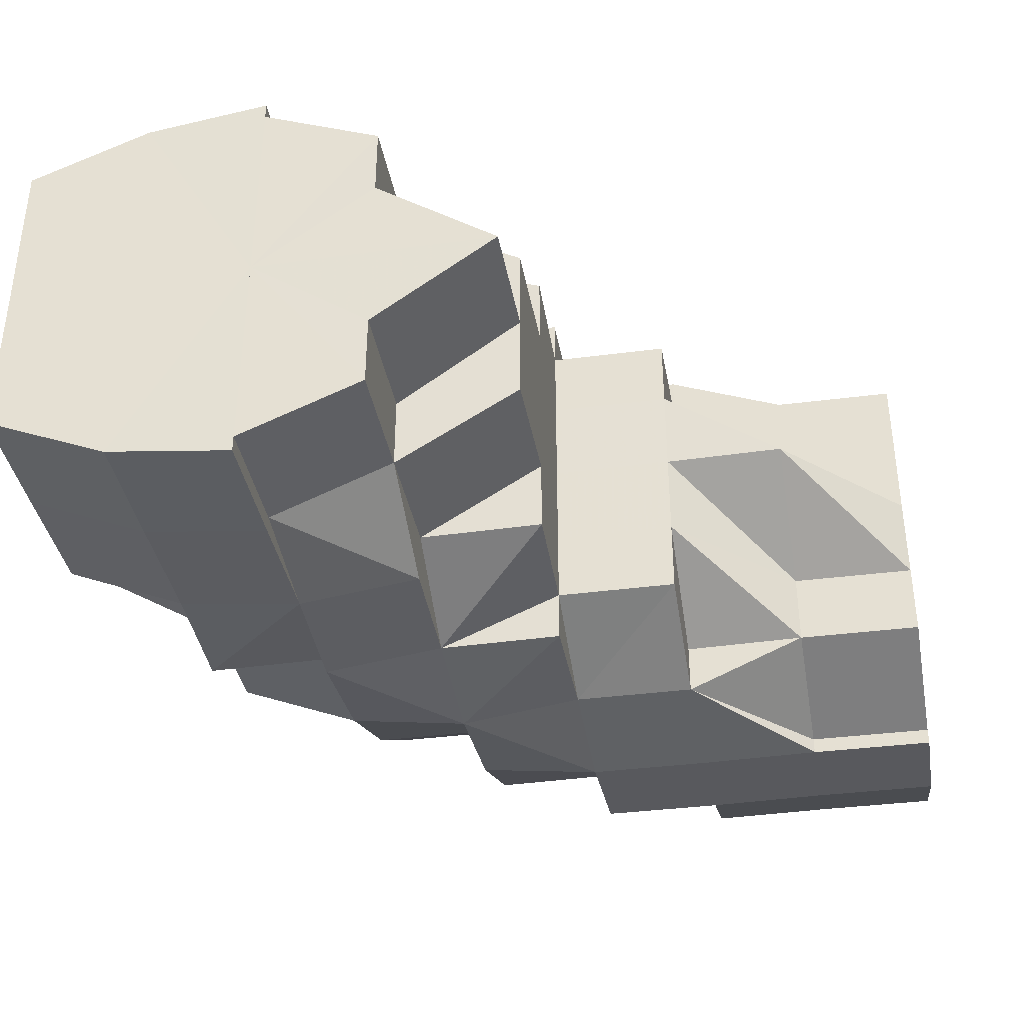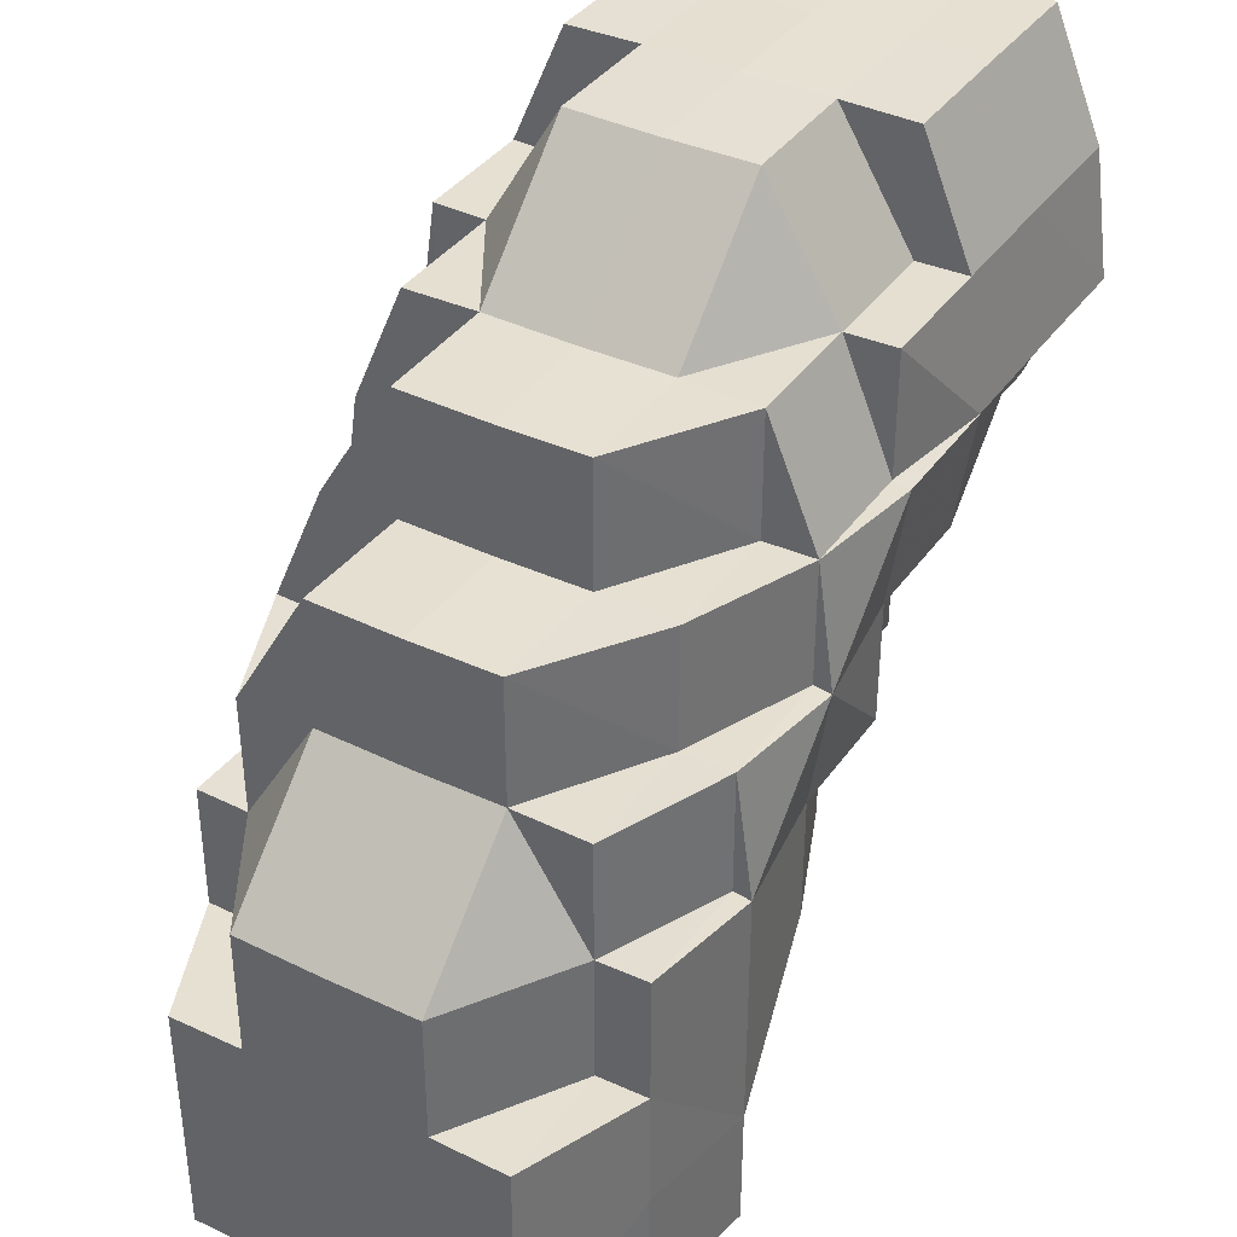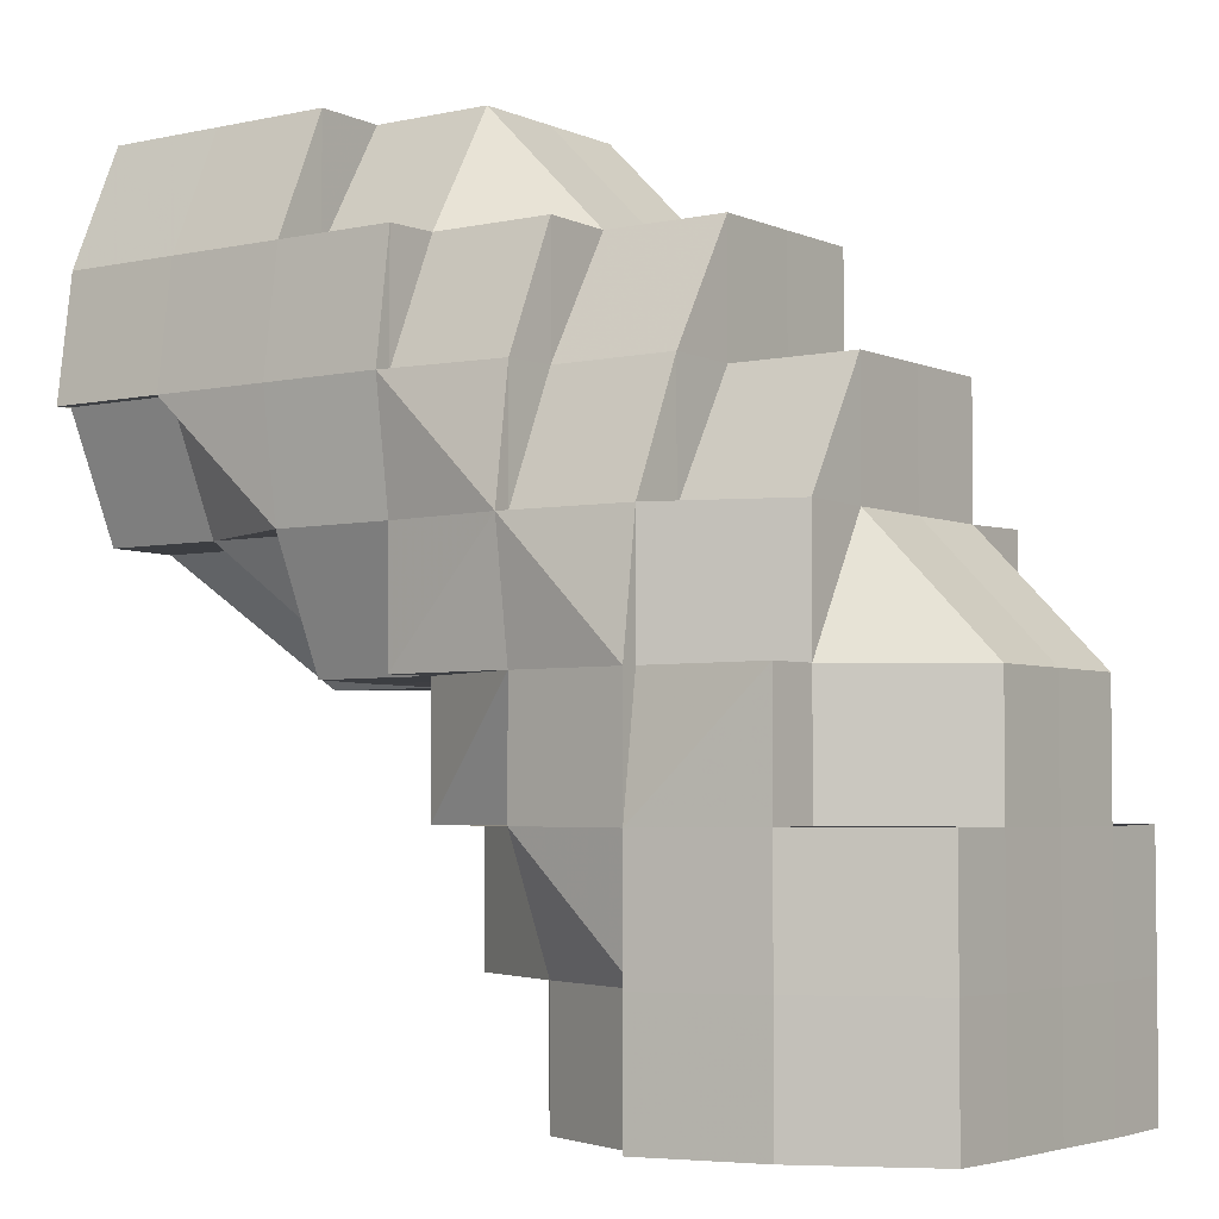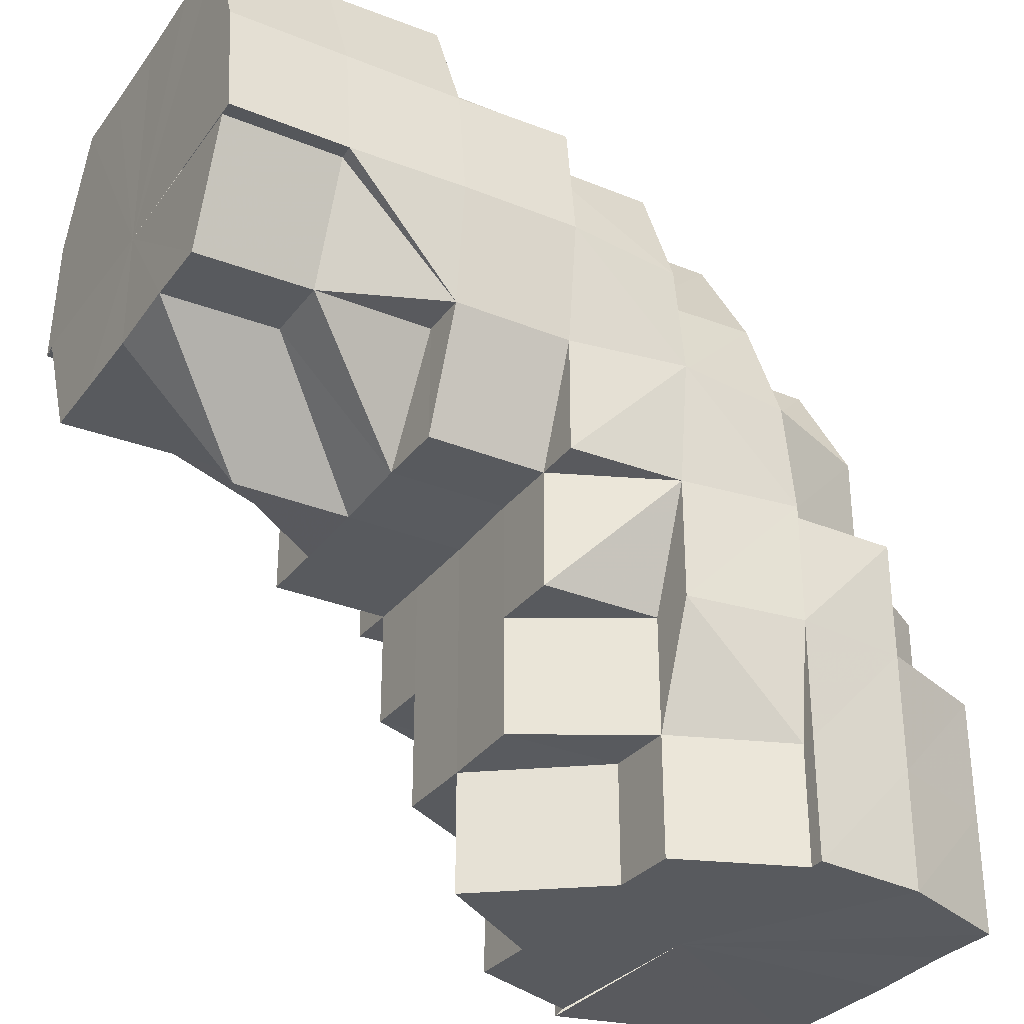
<metadata>
{"format":"obj","ext":"obj","renderer":"f3d","projection":"perspective","resolution":1024,"background":"white","views":[{"elev":-37.9,"azim":9.9,"up":"+Z"},{"elev":37.8,"azim":-58.8,"up":"+Y"},{"elev":-3.8,"azim":-144.1,"up":"+Y"},{"elev":-31.1,"azim":150.2,"up":"+Y"}]}
</metadata>
<code>
o 4094
v 2205 1866 19.07
v 2205 1866 19.07
v 2205 1866 19.06
v 2205 1866 19.06
v 2205 1866 19.06
v 2205 1866 19.06
v 2205 1866 19.06
v 2205 1866 19.05
v 2205 1866 19.06
v 2205 1866 19.06
v 2205 1866 19.06
v 2205 1866 19.06
v 2205 1866 19.05
v 2205 1866 19.05
v 2205 1866 19.05
v 2205 1866 19.05
v 2205 1866 19.06
v 2205 1866 19.05
v 2205 1866 19.05
v 2205 1866 19.05
v 2205 1866 19.05
v 2205 1866 19.06
v 2205 1866 19.05
v 2205 1866 19.05
v 2205 1866 19.05
v 2205 1866 19.05
v 2205 1866 19.05
v 2205 1866 19.05
v 2205 1866 19.05
v 2205 1866 19.05
v 2205 1866 19.05
v 2205 1866 19.05
v 2205 1866 19.05
v 2205 1866 19.05
v 2205 1866 19.06
v 2205 1866 19.06
v 2205 1866 19.06
v 2205 1866 19.06
v 2205 1866 19.05
v 2205 1866 19.06
v 2205 1866 19.07
v 2205 1866 19.06
v 2205 1866 19.06
v 2205 1866 19.06
v 2205 1866 19.05
v 2205 1866 19.05
v 2205 1866 19.05
v 2205 1866 19.05
v 2205 1866 19.06
v 2205 1866 19.07
v 2205 1866 19.06
v 2205 1866 19.06
v 2205 1866 19.05
v 2205 1866 19.06
v 2205 1866 19.05
v 2205 1866 19.06
v 2205 1866 19.06
v 2205 1866 19.06
v 2205 1866 19.07
v 2205 1866 19.07
v 2205 1866 19.07
v 2205 1866 19.06
v 2205 1866 19.08
v 2205 1866 19.08
v 2205 1866 19.08
v 2205 1866 19.08
v 2205 1866 19.08
v 2205 1866 19.07
v 2205 1866 19.08
v 2205 1866 19.08
v 2205 1866 19.08
v 2205 1866 19.09
v 2205 1866 19.06
v 2205 1866 19.07
v 2205 1866 19.06
v 2205 1866 19.06
v 2205 1866 19.05
v 2205 1866 19.06
v 2205 1866 19.07
v 2205 1866 19.08
v 2205 1866 19.06
v 2205 1866 19.06
v 2205 1866 19.06
v 2205 1866 19.07
v 2205 1866 19.06
v 2205 1866 19.08
v 2205 1866 19.08
v 2205 1866 19.08
v 2205 1866 19.08
v 2205 1866 19.09
v 2205 1866 19.08
v 2205 1866 19.09
v 2205 1866 19.08
v 2205 1866 19.07
v 2205 1866 19.08
v 2205 1866 19.08
v 2205 1866 19.08
v 2205 1866 19.08
v 2205 1866 19.08
v 2205 1866 19.09
v 2205 1866 19.09
v 2205 1866 19.09
v 2205 1866 19.09
v 2205 1866 19.09
v 2205 1866 19.09
v 2205 1866 19.09
v 2205 1866 19.08
v 2205 1866 19.09
v 2205 1866 19.09
v 2205 1866 19.09
v 2205 1866 19.09
v 2205 1866 19.09
v 2205 1866 19.09
v 2205 1866 19.08
v 2205 1866 19.09
v 2205 1866 19.08
v 2205 1866 19.07
v 2205 1866 19.07
v 2205 1866 19.06
v 2205 1866 19.06
v 2205 1866 19.05
v 2205 1866 19.06
v 2205 1866 19.06
v 2205 1866 19.05
v 2205 1866 19.05
v 2205 1866 19.05
v 2205 1866 19.05
v 2205 1866 19.05
v 2205 1866 19.05
v 2205 1866 19.05
v 2205 1866 19.05
v 2205 1866 19.05
v 2205 1866 19.05
v 2205 1866 19.05
v 2205 1866 19.06
v 2205 1866 19.05
v 2205 1866 19.06
v 2205 1866 19.06
v 2205 1866 19.06
v 2205 1866 19.07
v 2205 1866 19.06
v 2205 1866 19.05
v 2205 1866 19.06
v 2205 1866 19.06
v 2205 1866 19.06
v 2205 1866 19.06
v 2205 1866 19.05
v 2205 1866 19.05
v 2205 1866 19.05
v 2205 1866 19.05
v 2205 1866 19.05
v 2205 1866 19.05
v 2205 1866 19.06
v 2205 1866 19.06
v 2205 1866 19.05
v 2205 1866 19.05
v 2205 1866 19.05
v 2205 1866 19.06
v 2205 1866 19.05
v 2205 1866 19.05
v 2205 1866 19.05
v 2205 1866 19.06
v 2205 1866 19.05
v 2205 1866 19.05
v 2205 1866 19.05
v 2205 1866 19.06
v 2205 1866 19.06
v 2205 1866 19.06
v 2205 1866 19.06
v 2205 1866 19.05
v 2205 1866 19.05
v 2205 1866 19.05
v 2205 1866 19.06
v 2205 1866 19.06
v 2205 1866 19.06
v 2205 1866 19.06
v 2205 1866 19.06
v 2205 1866 19.05
v 2205 1866 19.05
v 2205 1866 19.05
v 2205 1866 19.05
v 2205 1866 19.05
v 2205 1866 19.05
v 2205 1866 19.06
v 2205 1866 19.06
v 2205 1866 19.06
v 2205 1866 19.07
v 2205 1866 19.07
v 2205 1866 19.07
v 2205 1866 19.07
v 2205 1866 19.08
v 2205 1866 19.08
v 2205 1866 19.08
v 2205 1866 19.08
v 2205 1866 19.08
v 2205 1866 19.08
v 2205 1866 19.08
v 2205 1866 19.08
v 2205 1866 19.09
v 2205 1866 19.08
v 2205 1866 19.08
v 2205 1866 19.08
v 2205 1866 19.09
v 2205 1866 19.09
v 2205 1866 19.09
v 2205 1866 19.09
v 2205 1866 19.09
v 2205 1866 19.09
v 2205 1866 19.09
v 2205 1866 19.09
v 2205 1866 19.09
v 2205 1866 19.09
v 2205 1866 19.09
v 2205 1866 19.08
v 2205 1866 19.09
v 2205 1866 19.09
v 2205 1866 19.08
v 2205 1866 19.08
v 2205 1866 19.08
v 2205 1866 19.08
v 2205 1866 19.09
v 2205 1866 19.09
v 2205 1866 19.09
v 2205 1866 19.09
v 2205 1866 19.09
v 2205 1866 19.09
v 2205 1866 19.09
v 2205 1866 19.08
v 2205 1866 19.08
v 2205 1866 19.09
v 2205 1866 19.08
v 2205 1866 19.08
v 2205 1866 19.09
v 2205 1866 19.09
v 2205 1866 19.09
v 2205 1866 19.08
v 2205 1866 19.08
v 2205 1866 19.08
v 2205 1866 19.08
v 2205 1866 19.08
v 2205 1866 19.07
v 2205 1866 19.08
v 2205 1866 19.07
v 2205 1866 19.08
v 2205 1866 19.07
v 2205 1866 19.08
v 2205 1866 19.06
v 2205 1866 19.08
v 2205 1866 19.08
v 2205 1866 19.08
v 2205 1866 19.07
v 2205 1866 19.08
v 2205 1866 19.08
v 2205 1866 19.08
v 2205 1866 19.08
v 2205 1866 19.08
v 2205 1866 19.09
v 2205 1866 19.08
v 2205 1866 19.09
v 2205 1866 19.09
v 2205 1866 19.08
v 2205 1866 19.08
v 2205 1866 19.08
v 2205 1866 19.08
v 2205 1866 19.08
v 2205 1866 19.08
v 2205 1866 19.09
v 2205 1866 19.09
v 2205 1866 19.09
v 2205 1866 19.08
v 2205 1866 19.09
v 2205 1866 19.09
v 2205 1866 19.09
v 2205 1866 19.08
v 2205 1866 19.09
v 2205 1866 19.08
v 2205 1866 19.08
v 2205 1866 19.08
v 2205 1866 19.09
v 2205 1866 19.08
v 2205 1866 19.08
v 2205 1866 19.08
v 2205 1866 19.09
v 2205 1866 19.09
v 2205 1866 19.09
v 2205 1866 19.09
v 2205 1866 19.09
v 2205 1866 19.09
v 2205 1866 19.08
v 2205 1866 19.08
v 2205 1866 19.08
v 2205 1866 19.06
v 2205 1866 19.06
v 2205 1866 19.06
v 2205 1866 19.06
v 2205 1866 19.05
v 2205 1866 19.06
v 2205 1866 19.06
v 2205 1866 19.06
v 2205 1866 19.06
v 2205 1866 19.07
v 2205 1866 19.07
v 2205 1866 19.08
v 2205 1866 19.08
v 2205 1866 19.08
v 2205 1866 19.08
v 2205 1866 19.06
v 2205 1866 19.06
v 2205 1866 19.06
v 2205 1866 19.05
v 2205 1866 19.06
v 2205 1866 19.06
v 2205 1866 19.06
v 2205 1866 19.06
v 2205 1866 19.05
v 2205 1866 19.07
v 2205 1866 19.08
v 2205 1866 19.07
v 2205 1866 19.08
v 2205 1866 19.07
v 2205 1866 19.06
v 2205 1866 19.06
v 2205 1866 19.06
v 2205 1866 19.06
v 2205 1866 19.06
v 2205 1866 19.06
v 2205 1866 19.06
v 2205 1866 19.06
v 2205 1866 19.05
v 2205 1866 19.06
v 2205 1866 19.06
v 2205 1866 19.06
v 2205 1866 19.06
v 2205 1866 19.06
v 2205 1866 19.06
v 2205 1866 19.07
v 2205 1866 19.06
v 2205 1866 19.08
v 2205 1866 19.07
v 2205 1866 19.07
v 2205 1866 19.06
v 2205 1866 19.06
v 2205 1866 19.08
v 2205 1866 19.08
v 2205 1866 19.08
v 2205 1866 19.09
v 2205 1866 19.08
v 2205 1866 19.08
v 2205 1866 19.08
v 2205 1866 19.07
v 2205 1866 19.07
v 2205 1866 19.08
v 2205 1866 19.08
v 2205 1866 19.06
v 2205 1866 19.05
v 2205 1866 19.06
v 2205 1866 19.06
v 2205 1866 19.05
v 2205 1866 19.05
v 2205 1866 19.06
v 2205 1866 19.05
v 2205 1866 19.05
v 2205 1866 19.05
v 2205 1866 19.06
v 2205 1866 19.06
v 2205 1866 19.06
v 2205 1866 19.06
v 2205 1866 19.05
v 2205 1866 19.06
v 2205 1866 19.05
v 2205 1866 19.06
v 2205 1866 19.06
v 2205 1866 19.07
v 2205 1866 19.07
v 2205 1866 19.08
v 2205 1866 19.08
v 2205 1866 19.08
v 2205 1866 19.09
v 2205 1866 19.09
v 2205 1866 19.09
v 2205 1866 19.08
v 2205 1866 19.08
v 2205 1866 19.08
v 2205 1866 19.08
v 2205 1866 19.09
v 2205 1866 19.08
v 2205 1866 19.09
v 2205 1866 19.08
v 2205 1866 19.08
v 2205 1866 19.09
v 2205 1866 19.08
v 2205 1866 19.07
v 2205 1866 19.08
v 2205 1866 19.06
v 2205 1866 19.06
v 2205 1866 19.06
v 2205 1866 19.07
v 2205 1866 19.07
v 2205 1866 19.07
v 2205 1866 19.08
v 2205 1866 19.08
v 2205 1866 19.08
v 2205 1866 19.08
v 2205 1866 19.08
v 2205 1866 19.08
v 2205 1866 19.08
v 2205 1866 19.08
v 2205 1866 19.09
v 2205 1866 19.09
v 2205 1866 19.09
v 2205 1866 19.09
v 2205 1866 19.09
v 2205 1866 19.09
v 2205 1866 19.08
v 2205 1866 19.09
v 2205 1866 19.09
v 2205 1866 19.06
v 2205 1866 19.05
v 2205 1866 19.05
v 2205 1866 19.06
v 2205 1866 19.06
v 2205 1866 19.06
v 2205 1866 19.05
v 2205 1866 19.05
v 2205 1866 19.05
v 2205 1866 19.05
v 2205 1866 19.06
v 2205 1866 19.05
v 2205 1866 19.05
v 2205 1866 19.05
v 2205 1866 19.06
v 2205 1866 19.08
v 2205 1866 19.08
v 2205 1866 19.08
v 2205 1866 19.08
v 2205 1866 19.09
v 2205 1866 19.05
v 2205 1866 19.05
v 2205 1866 19.05
v 2205 1866 19.09
v 2205 1866 19.09
v 2205 1866 19.09
v 2205 1866 19.05
v 2205 1866 19.05
v 2205 1866 19.06
v 2205 1866 19.05
v 2205 1866 19.05
v 2205 1866 19.08
v 2205 1866 19.09
v 2205 1866 19.09
v 2205 1866 19.09
v 2205 1866 19.09
v 2205 1866 19.09
v 2205 1866 19.09
v 2205 1866 19.09
v 2205 1866 19.09
v 2205 1866 19.09
v 2205 1866 19.09
v 2205 1866 19.05
v 2205 1866 19.05
v 2205 1866 19.05
v 2205 1866 19.08
v 2205 1866 19.08
v 2205 1866 19.08
v 2205 1866 19.05
v 2205 1866 19.06
v 2205 1866 19.06
v 2205 1866 19.06
v 2205 1866 19.06
v 2205 1866 19.08
v 2205 1866 19.09
v 2205 1866 19.09
v 2205 1866 19.09
v 2205 1866 19.09
v 2205 1866 19.09
v 2205 1866 19.09
v 2205 1866 19.09
v 2205 1866 19.09
v 2205 1866 19.09
v 2205 1866 19.09
v 2205 1866 19.09
v 2205 1866 19.09
v 2205 1866 19.08
v 2205 1866 19.06
v 2205 1866 19.06
v 2205 1866 19.06
v 2205 1866 19.06
v 2205 1866 19.05
v 2205 1866 19.09
v 2205 1866 19.08
v 2205 1866 19.08
v 2205 1866 19.08
v 2205 1866 19.08
v 2205 1866 19.07
v 2205 1866 19.06
v 2205 1866 19.07
v 2205 1866 19.06
v 2205 1866 19.08
v 2205 1866 19.05
v 2205 1866 19.08
v 2205 1866 19.09
v 2205 1866 19.09
v 2205 1866 19.08
v 2205 1866 19.09
v 2205 1866 19.08
v 2205 1866 19.07
v 2205 1866 19.06
v 2205 1866 19.06
v 2205 1866 19.05
f 1 2 3
f 3 4 5
f 2 4 6
f 5 7 8
f 4 7 9
f 10 11 7
f 4 12 7
f 8 13 14
f 11 15 13
f 7 13 16
f 7 17 13
f 15 18 19
f 18 20 21
f 22 20 23
f 24 21 25
f 13 25 26
f 13 24 27
f 27 28 29
f 30 31 29
f 31 32 33
f 34 28 35
f 28 36 37
f 35 36 38
f 28 39 36
f 38 40 41
f 39 42 36
f 43 42 44
f 45 39 46
f 47 48 39
f 44 49 50
f 51 52 49
f 53 51 54
f 55 54 56
f 56 57 58
f 52 59 60
f 49 60 61
f 49 62 60
f 50 60 63
f 59 64 65
f 63 65 66
f 60 65 67
f 60 68 65
f 65 69 70
f 71 70 72
f 73 74 68
f 75 73 76
f 77 78 75
f 76 73 79
f 79 74 80
f 73 81 74
f 82 81 73
f 82 83 81
f 81 84 74
f 81 85 84
f 74 84 86
f 74 86 87
f 80 86 88
f 88 89 90
f 89 91 92
f 84 93 86
f 84 94 93
f 86 93 95
f 96 95 97
f 93 98 95
f 93 99 98
f 95 98 100
f 100 101 102
f 100 102 103
f 104 103 105
f 98 106 100
f 98 107 106
f 106 108 109
f 108 110 111
f 112 111 113
f 114 115 106
f 116 114 98
f 114 115 117
f 116 114 117
f 118 116 93
f 118 116 117
f 119 118 84
f 119 118 117
f 120 119 81
f 120 119 117
f 121 120 117
f 121 120 82
f 122 82 123
f 124 82 122
f 125 126 124
f 126 127 82
f 128 127 126
f 129 126 82
f 130 131 126
f 132 131 117
f 132 133 134
f 135 132 117
f 135 132 136
f 137 135 117
f 137 135 138
f 138 139 136
f 140 137 117
f 141 138 142
f 140 137 143
f 144 143 141
f 143 145 138
f 143 138 146
f 138 136 147
f 147 136 148
f 136 149 148
f 147 148 150
f 151 150 152
f 153 154 151
f 150 134 155
f 156 157 150
f 158 156 159
f 159 160 161
f 162 163 160
f 164 165 161
f 166 162 167
f 168 167 164
f 169 167 168
f 170 150 129
f 170 129 171
f 172 170 171
f 171 155 173
f 174 173 175
f 176 174 177
f 178 172 179
f 178 180 181
f 172 182 180
f 172 183 182
f 184 185 186
f 185 187 188
f 189 190 191
f 190 192 193
f 192 194 195
f 191 196 197
f 197 198 199
f 200 201 198
f 198 202 203
f 204 203 205
f 204 205 206
f 198 204 207
f 207 204 208
f 198 209 204
f 209 210 211
f 210 212 211
f 209 211 213
f 214 210 215
f 215 213 216
f 217 218 214
f 219 220 218
f 213 221 222
f 213 222 223
f 224 213 225
f 224 225 226
f 224 226 227
f 226 225 228
f 226 228 229
f 230 226 231
f 231 228 232
f 233 234 230
f 235 236 228
f 232 237 1
f 236 238 237
f 228 237 239
f 228 240 237
f 237 2 241
f 237 242 2
f 242 243 2
f 2 243 4
f 243 12 4
f 242 244 243
f 243 245 12
f 244 245 243
f 246 244 242
f 245 247 12
f 246 248 249
f 244 250 245
f 246 250 244
f 250 251 245
f 245 251 247
f 250 252 251
f 253 252 254
f 255 246 256
f 257 258 246
f 259 260 255
f 260 261 262
f 259 263 264
f 264 265 266
f 267 257 268
f 268 269 270
f 267 271 272
f 272 273 274
f 269 275 276
f 277 276 278
f 279 280 277
f 280 281 282
f 283 284 281
f 285 286 279
f 285 287 288
f 288 289 253
f 289 290 291
f 292 293 294
f 294 295 296
f 297 298 299
f 299 300 301
f 302 303 304
f 304 305 306
f 307 247 308
f 308 309 310
f 247 309 311
f 247 312 309
f 312 313 309
f 251 312 247
f 314 313 315
f 251 316 312
f 317 318 316
f 319 320 251
f 320 321 312
f 312 322 323
f 318 324 325
f 325 326 327
f 328 327 329
f 330 331 328
f 332 333 329
f 334 335 333
f 336 337 334
f 338 336 339
f 340 339 330
f 341 342 332
f 343 344 340
f 345 344 343
f 346 347 345
f 346 348 349
f 350 351 341
f 352 353 350
f 349 353 352
f 342 354 355
f 356 357 354
f 358 355 359
f 360 361 358
f 362 363 359
f 364 365 363
f 366 364 360
f 367 368 362
f 369 370 368
f 371 372 367
f 373 374 366
f 375 376 373
f 377 376 375
f 376 374 351
f 378 379 377
f 380 379 378
f 376 381 374
f 382 381 376
f 383 382 376
f 382 384 381
f 385 386 383
f 387 388 382
f 388 389 381
f 390 387 391
f 381 392 374
f 381 393 392
f 374 392 394
f 374 394 356
f 392 395 394
f 394 395 167
f 395 396 167
f 392 397 395
f 397 396 395
f 393 397 392
f 397 398 396
f 398 143 396
f 398 399 143
f 393 400 397
f 400 398 397
f 400 401 398
f 402 400 393
f 402 403 400
f 404 402 405
f 406 140 398
f 407 406 400
f 406 140 117
f 407 406 117
f 408 407 117
f 408 407 402
f 409 408 117
f 409 408 410
f 411 410 404
f 412 409 410
f 410 413 402
f 410 402 414
f 415 412 416
f 109 410 416
f 417 418 419
f 420 421 422
f 315 423 424
f 425 426 423
f 427 428 425
f 429 430 431
f 432 433 434
f 434 435 436
f 437 438 439
f 440 441 442
f 443 444 445
f 446 447 445
f 448 449 450
f 448 451 452
f 453 454 212
f 454 455 212
f 455 456 457
f 458 457 212
f 459 460 461
f 462 463 464
f 465 466 467
f 467 468 469
f 470 471 472
f 473 474 475
f 476 477 478
f 479 480 477
f 481 482 483
f 484 485 486
f 486 487 488
f 489 490 491
f 491 492 493
f 494 495 496
f 495 497 496
f 498 494 496
f 497 499 496
f 499 30 496
f 500 498 496
f 501 500 496
f 502 501 496
f 503 504 496
f 505 503 496
f 506 505 496
f 507 506 496
f 508 507 496
f 509 508 496

</code>
